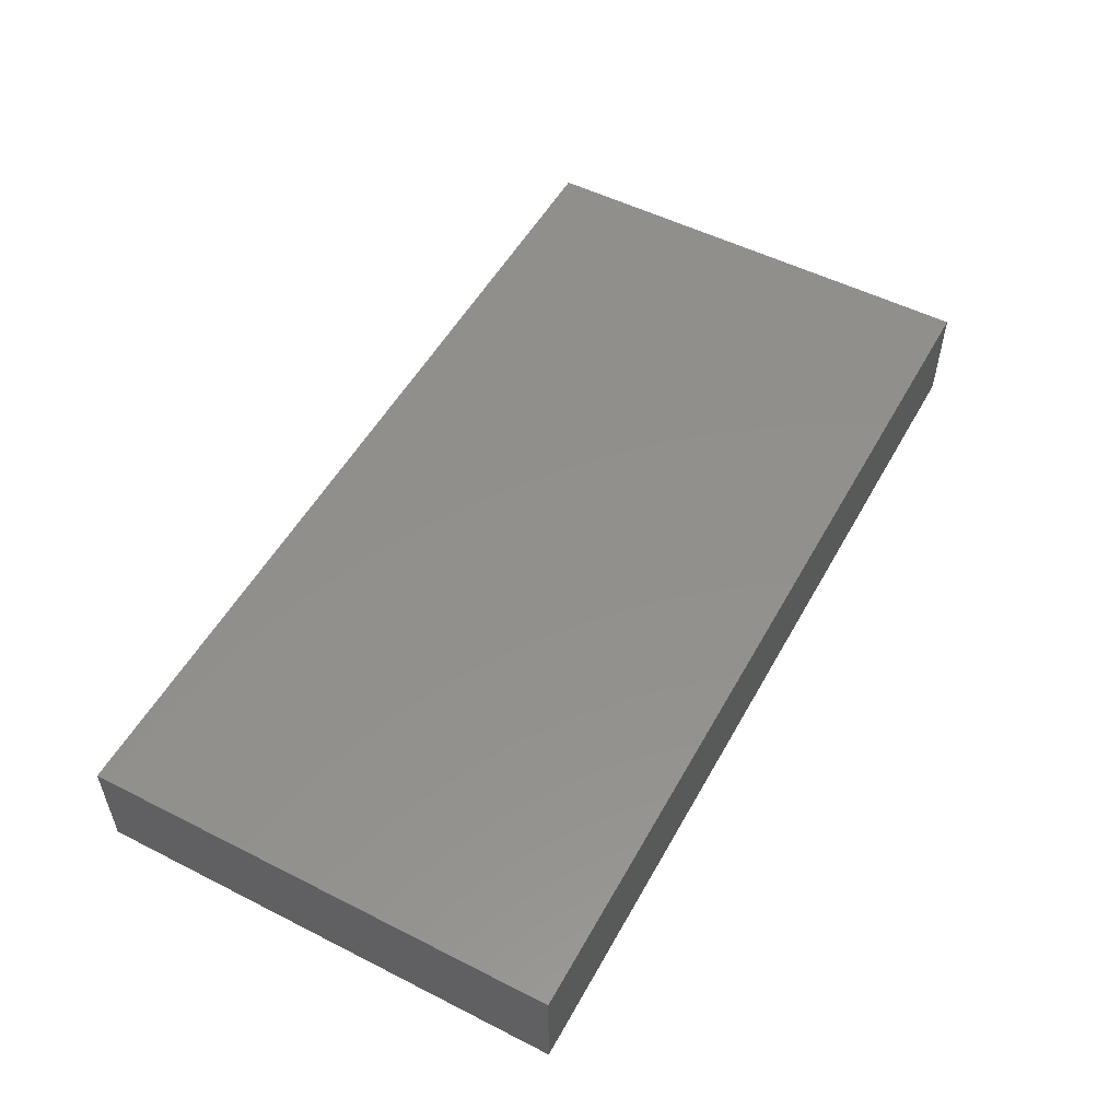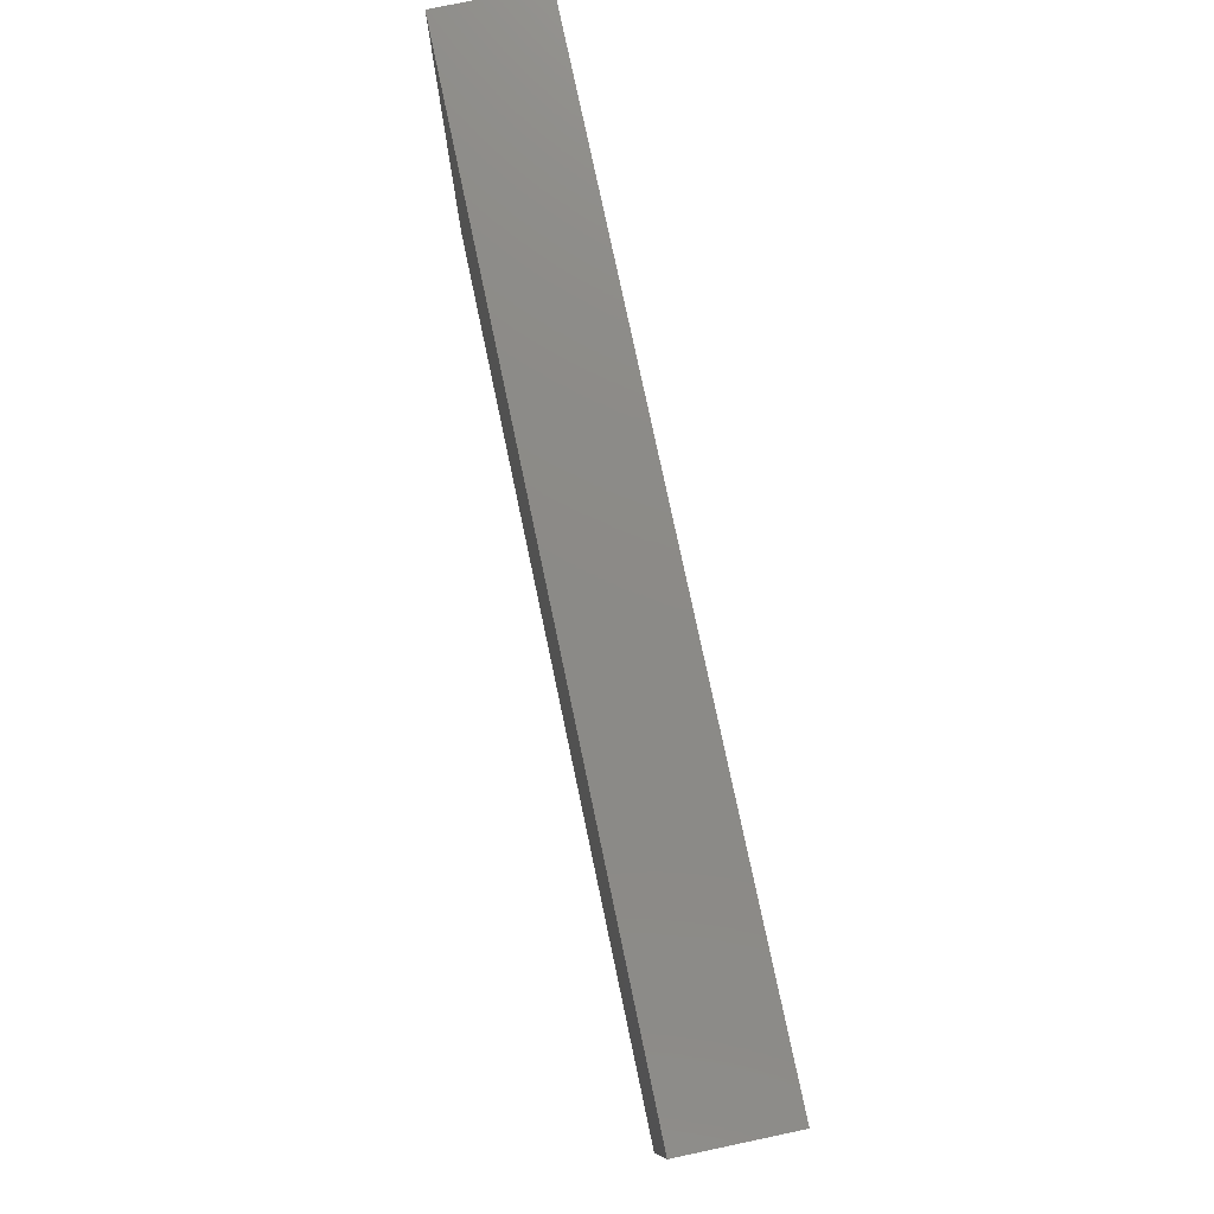
<metadata>
{"format":"stl","ext":"stl","renderer":"f3d","projection":"perspective","resolution":1024,"background":"white","views":[{"elev":52.9,"azim":118.5,"up":"+Z"},{"elev":77.4,"azim":78.1,"up":"+Y"}]}
</metadata>
<code>
# stl→obj: 352 verts, 700 faces
v 0.0336 -0.01119 -0.01077
v 0.04055 -0.005799 -0.01077
v 0.04108 -0.01862 -0.01077
v 0.08254 0.01296 -0.01077
v 0.08039 -0.009309 -0.01077
v 0.07203 -0.003911 -0.01077
v -0.08444 0.04873 -0.01077
v -0.07058 0.04873 -0.01077
v -0.07861 0.04076 -0.01077
v 0.06869 0.03822 0.01077
v 0.05881 0.02983 0.01077
v 0.06846 0.02171 0.01077
v -0.09408 -0.01485 0.01077
v -0.08369 -0.02194 0.01077
v -0.0853 -0.003418 0.01077
v 0.05501 0.04873 0.01077
v -0.09408 -0.03921 0.01077
v -0.09408 -0.03035 0.01077
v -0.09408 -0.03312 0.002311
v 0.01708 0.04873 8.674e-19
v 0.03141 0.04873 0.01077
v 0.03866 0.04873 0.001989
v 0.07083 -0.005885 0.01077
v 0.07768 0.003148 0.01077
v 0.06733 0.007423 0.01077
v 0.08254 0.03732 -0.01077
v 0.09408 0.03635 -0.01077
v 0.09408 0.02627 -0.01077
v 0.02029 0.03234 -0.01077
v 0.01497 0.04873 -0.01077
v 0.02992 0.04873 -0.01077
v 0.07384 0.01476 0.01077
v 0.0595 0.01396 0.01077
v 0.026 -0.01752 -0.01077
v 0.04372 -0.03072 -0.01077
v 0.08587 0.01335 0.01077
v 0.01195 0.02348 -0.01077
v 0.0336 0.0185 -0.01077
v 0.02687 0.01049 -0.01077
v 0.07101 -0.04873 -0.01077
v 0.06428 -0.03648 -0.01077
v 0.07239 -0.03212 -0.01077
v 0.01645 0.04873 0.01077
v 0.04856 0.003651 -0.01077
v 0.05604 -0.003772 -0.01077
v 0.0607 -0.0003839 0.01077
v 0.05237 0.007423 0.01077
v 0.05237 -0.007423 0.01077
v 0.09408 -0.03941 -0.01077
v 0.0843 -0.03334 -0.01077
v 0.09408 -0.02969 -0.01077
v 0.04819 0.03225 -0.01077
v 0.0351 0.03222 -0.01077
v -0.06187 0.03962 -0.01077
v 0.08229 0.02227 0.01077
v 0.09408 0.04028 0.001981
v 0.09408 0.03039 -0.0009008
v 0.05237 -0.03921 0.01077
v 0.0374 -0.03921 0.01077
v 0.04488 -0.04873 0.01077
v 0.05237 -0.02969 0.01077
v 0.03 -0.02868 0.01077
v 0.07861 -0.02969 0.01077
v 0.07648 -0.04873 0.01077
v 0.09408 -0.03713 0.01077
v 0.01496 -0.04873 0.01077
v 0.02245 -0.03961 0.01077
v 0.007451 -0.03945 0.01077
v 0.02992 -0.04873 0.01077
v 0.07592 0.03053 0.01077
v -0.0251 -0.04869 0.01077
v -0.01576 -0.04873 0.01077
v -0.01057 -0.0407 0.01077
v 0.05985 -0.01485 0.01077
v 0.06923 -0.02227 0.01077
v -0.01115 0.001134 -0.01077
v 0 0 -0.01077
v -0.01064 -0.008451 -0.01077
v 0.0008007 -0.0152 -0.01077
v -0.03483 -0.01934 -0.01077
v -0.0393 -0.009309 -0.01077
v -0.02748 -0.01163 -0.01077
v 0.09408 -0.03747 0.001856
v 0.09408 -0.02553 0.01077
v -0.01876 -0.01862 -0.01077
v -0.02624 -0.02604 -0.01077
v 0.09408 0.01623 0.01077
v 0.09408 0.009233 0.0007668
v 0.09408 0.01854 -0.001281
v 0.01067 -0.03368 -0.01077
v 0.02054 -0.03711 -0.01077
v 0.01073 -0.04873 -0.01077
v -0.01394 0.0312 0.01077
v 0.0007453 0.03921 0.01077
v -0.01347 0.04873 0.01077
v -0.04829 0.03888 -0.01077
v -0.044 0.04873 -0.01077
v -0.03111 0.04015 -0.01077
v -0.006735 0.04873 0.001814
v -0.01429 0.04873 0.001914
v 0.04563 0.03921 0.01077
v 0.02311 0.03971 0.01077
v 0.08635 -0.003454 0.01077
v 0.08635 -0.02019 0.01077
v 0.09408 -0.01068 0.01077
v 0.06405 0.04873 0.001052
v 0.0733 0.04873 0.01077
v 0.07481 0.04873 -0.003104
v 0.04165 0.02365 -0.01077
v 0.06706 -0.03753 0.01077
v -0.06861 0.02823 -0.01077
v -0.05985 0.02592 -0.01077
v -0.06923 0.0185 -0.01077
v -0.06081 0.01416 -0.01077
v -0.02217 0.03895 0.01077
v -0.02992 0.02969 0.01077
v -0.002868 0.02411 -0.01077
v -0.01118 0.0202 -0.01077
v -0.00931 0.03377 -0.01077
v 0.005275 0.03224 -0.01077
v -0.04076 0.003223 -0.01077
v -0.02992 0.01107 -0.01077
v -0.03037 -0.0002357 -0.01077
v -0.0393 0.01296 -0.01077
v 0.01858 -0.02546 -0.01077
v -0.04963 0.01619 -0.01077
v -0.05474 0.00504 -0.01077
v -0.04869 -0.003772 -0.01077
v -0.05617 -0.01119 -0.01077
v -0.06754 0.03943 0.01077
v -0.05237 0.04873 0.01077
v -0.07481 0.04873 0.01077
v 0.02992 -0.01485 0.01077
v 0.0374 -0.02227 0.01077
v 0.04488 -0.01485 0.01077
v -0.09408 0.03707 0.01077
v -0.07481 0.02969 0.01077
v -0.06134 -0.04873 0.01077
v -0.05604 -0.04076 0.01077
v -0.07551 -0.04873 0.01077
v 0.04378 -0.04873 -0.01077
v 0.02569 -0.04873 -0.01077
v 0.03316 -0.03837 -0.01077
v -0.01171 -0.04873 -0.003831
v -0.00186 -0.04873 0.002268
v 0.08391 0.04873 -0.01077
v 0.08369 0.04873 0.01077
v -0.05238 0.007189 0.01077
v -0.05237 -0.007423 0.01077
v -0.04488 0 0.01077
v -0.04488 0.01485 0.01077
v -0.03734 0.007279 0.01077
v -0.02992 0.01485 0.01077
v 0.04488 0.04873 -0.01077
v 0.06298 0.04873 0.01077
v 0.05427 0.04873 0.001814
v 0.00558 -0.02415 -0.01077
v -0.009382 -0.03346 -0.01077
v -0.00832 -0.02501 -0.01077
v -0.006564 -0.02152 0.01077
v 0 -0.02969 0.01077
v 0 -0.01557 0.01077
v 0.01521 -0.01507 0.01077
v 0.02244 -0.02227 0.01077
v 0.01554 0.0006526 0.01077
v 0.02244 -0.007423 0.01077
v 0.02957 -0.0008863 0.01077
v 0.04488 0.02969 0.01077
v 0.04638 0.04873 0.01077
v -0.09408 0.04873 0
v -0.08444 0.04873 0.001814
v 0.004734 0.01873 -0.01077
v 0.06489 0.03732 -0.01077
v 0.06258 0.04873 -0.01077
v 0.07428 0.04873 -0.01077
v 0.04577 0.01535 0.01077
v -0.06391 -0.04873 -0.0004341
v -0.04911 -0.04873 -0.01077
v -0.0333 -0.04873 -7.988e-05
v -0.04911 -0.04873 0.01077
v -0.02399 0.04873 -0.0002361
v -0.03345 0.04873 0.002211
v -0.02843 0.04873 0.01077
v -0.09408 0.02701 0
v -0.09408 0.02907 -0.01077
v -0.09408 0.01428 -0.01077
v 0.07101 0.02592 -0.01077
v 0.09408 0.01485 -0.01077
v -0.06761 0.04873 0.00322
v -0.06691 0.00712 0.01077
v -0.05985 0.01485 0.01077
v -0.07481 0.01485 0.01077
v 0.09408 0.02933 0.01077
v -0.09408 -0.003341 -0.00137
v -0.09408 -0.01485 0.001814
v -0.07481 -0.02969 0.01077
v -0.07481 -0.01485 0.01077
v -0.06733 -0.02227 0.01077
v -0.05985 -0.01485 0.01077
v -0.09408 0 0.01077
v -0.08444 0.007423 0.01077
v -0.09408 0.01485 0.01077
v -0.08459 0.0227 0.01077
v -0.09408 -0.04873 0.01077
v -0.08542 -0.04873 0.01077
v -0.08444 0.04873 0.01077
v -0.09408 0.04873 0.01077
v 0.001491 0.04873 0.01077
v -0.06733 0.02227 0.01077
v -0.06001 0.03001 0.01077
v 0.09408 -0.04873 0.01077
v 0.09408 0.04873 0.01077
v 0.09408 0.03903 0.01077
v -0.07481 0 0.01077
v 0.007481 0.04873 8.674e-19
v -0.02992 0 0.01077
v -0.03731 -0.00743 0.01077
v 0.01458 -0.02814 0.01077
v -0.01496 0.01485 0.01077
v -0.0845 -0.04873 -0.01077
v -0.09408 -0.04873 -0.01077
v -0.09408 -0.03949 -0.01077
v 0.01446 -0.01608 -0.01077
v -0.04905 -0.03361 -0.01077
v -0.03414 -0.03275 -0.01077
v -0.04185 -0.04063 -0.01077
v -0.05985 0 0.01077
v -0.09408 -0.04873 0
v -0.07876 -0.04873 0.002284
v -0.09408 0.04873 -0.01077
v -0.06733 -0.007423 0.01077
v 0.09408 -0.04873 0
v 0.09408 -0.04873 -0.01077
v 0.09408 0.04873 -0.01077
v 0.09408 0.04873 0
v -0.0374 0.02227 0.01077
v -0.03415 -0.04873 0.01077
v -0.06923 0.005537 -0.01077
v -0.03882 0.03411 -0.01077
v -0.04813 0.02639 -0.01077
v -0.0009648 0.04873 -0.01077
v -0.01919 -0.04873 -0.01077
v -0.01876 -0.03346 -0.01077
v -0.0187 -0.04873 0.002376
v 0.07861 -0.01485 0.01077
v 0.03607 0.006613 0.01077
v 0.03731 0.02209 0.01077
v 0.06414 0.01862 -0.01077
v 0.07101 0.01107 -0.01077
v 0.06348 0.004511 -0.01077
v 0.05604 0.01107 -0.01077
v 0.0571 0.0247 -0.01077
v 0.01864 0.003651 -0.01077
v 0.0374 -0.007423 0.01077
v 0.05985 -0.04873 0.01077
v 0.09408 0.001163 -0.01077
v 0.08039 -0.02415 -0.01077
v 0.09408 -0.01485 -0.01077
v 0.0336 0.003651 -0.01077
v 0.04108 0.01107 -0.01077
v 0.06353 -0.01119 -0.01077
v 0.07101 -0.01862 -0.01077
v 0.06283 -0.02451 -0.01077
v -0.04488 -0.01485 0.01077
v -0.02906 -0.0149 0.01077
v -0.004308 0.01156 -0.01077
v -0.0229 0.01891 -0.01077
v -0.01876 0.01107 -0.01077
v -0.06365 -0.01862 -0.01077
v -0.07113 -0.02604 -0.01077
v -0.07108 -0.01049 -0.01077
v -0.05985 0.04873 -0.01077
v -0.007481 -0.007423 0.01077
v -0.01505 -0.01437 0.01077
v 0.007481 -0.02227 0.01077
v -0.07797 -0.03417 -0.01077
v -0.06365 -0.03346 -0.01077
v -0.02992 0.04873 -0.01077
v -0.02244 -0.007423 0.01077
v -0.01496 0 0.01077
v 0 0 0.01077
v 0.007276 0.007131 0.01077
v 0.02244 0.007423 0.01077
v 0.05237 0.02227 0.01077
v 0 -0.04873 0.01077
v -0.05045 0.04873 -0.003629
v 0.09408 -0.00534 0.001814
v 0.09408 0.004165 0.01077
v -0.07748 0.01068 -0.01077
v -0.09408 0.006979 3.66e-05
v -0.07156 -0.0411 -0.01077
v -0.09408 -0.02283 -0.01077
v -0.09408 -0.02441 -0.002057
v -0.09408 -0.007984 -0.01077
v 0.09408 -0.01979 0.001866
v 0.07579 -0.04873 -0.004659
v 0.07058 -0.04873 0.003104
v -0.09408 0.02687 0.01077
v -0.04392 0.0422 0.01077
v 0.01073 -0.04873 0.003104
v 0.08491 0.03863 0.01077
v -0.04272 -0.04052 0.01077
v -0.04488 -0.02969 0.01077
v 0.05373 0.04873 -0.01077
v -0.06001 0.04873 -0.00129
v 0.02992 -0.02969 -0.01077
v -0.05985 -0.02969 0.01077
v 0.04488 0 0.01077
v 0.05562 -0.04873 -0.01077
v 0.05515 -0.03398 -0.01077
v -0.09408 0.03867 -0.01077
v -0.07861 0.02969 -0.01077
v 0.01257 0.01283 -0.01077
v -0.03729 -0.02293 0.01077
v 0.02851 0.01512 0.01077
v -0.01496 0.04873 -0.01077
v 0.06537 -0.04873 -0.003831
v 0.02498 -0.04873 0.0009488
v 0.05712 -0.04873 8.96e-05
v -0.03372 0.02592 -0.01077
v -0.04869 -0.01862 -0.01077
v -0.05617 -0.02604 -0.01077
v -0.02722 -0.04049 -0.01077
v -0.06365 -0.003772 -0.01077
v -0.05237 0.03711 0.01077
v 0 0.01485 0.01077
v -0.007481 0.02227 0.01077
v -0.007481 0.007423 0.01077
v 0.006395 -0.00791 0.01077
v -0.0645 -0.04873 -0.01077
v 0.03443 -0.04873 -0.002809
v 0.08444 -0.04873 -0.01077
v -0.04121 -0.02604 -0.01077
v -0.02992 -0.02969 0.01077
v -0.07872 -0.004079 -0.01077
v 0.01179 -0.003382 -0.01077
v -0.01561 -0.02918 0.01077
v -0.03415 -0.04873 -0.01077
v -0.004228 -0.04873 -0.01077
v -0.05733 -0.04062 -0.01077
v 0.01496 0.02969 0.01077
v 0.02992 0.02969 0.01077
v 0.02515 -0.003445 -0.01077
v 0.05388 -0.01925 -0.01077
v -0.04488 0.02969 0.01077
v -0.05228 -0.02251 0.01077
v -0.05237 0.02227 0.01077
v -0.02228 -0.02233 0.01077
v 0.0008095 0.02917 0.01077
v 0.01496 0.01485 0.01077
v 0.007481 0.02227 0.01077
v 0.02244 0.02227 0.01077
f 1 2 3
f 4 5 6
f 7 8 9
f 10 11 12
f 13 14 15
f 16 11 10
f 17 18 19
f 20 21 22
f 23 24 25
f 26 27 28
f 29 30 31
f 32 12 33
f 34 3 35
f 36 32 24
f 37 38 39
f 40 41 42
f 20 43 21
f 2 44 45
f 46 47 48
f 49 50 51
f 31 52 53
f 54 9 8
f 32 55 12
f 27 56 57
f 58 59 60
f 61 62 59
f 63 64 65
f 66 67 68
f 67 69 59
f 70 10 12
f 71 72 73
f 23 74 75
f 76 77 78
f 78 77 79
f 80 81 82
f 65 83 84
f 32 25 24
f 82 85 86
f 87 88 89
f 90 91 92
f 93 94 95
f 96 97 98
f 95 99 100
f 30 20 31
f 101 21 102
f 103 104 105
f 106 107 108
f 109 38 53
f 110 75 61
f 110 63 75
f 111 112 113
f 113 112 114
f 93 115 116
f 117 118 119
f 30 29 120
f 121 122 123
f 122 121 124
f 90 125 91
f 126 127 114
f 123 76 82
f 128 129 127
f 130 131 132
f 133 134 135
f 136 137 132
f 138 139 140
f 141 142 143
f 144 145 72
f 146 108 147
f 148 149 150
f 151 152 153
f 31 22 154
f 16 155 156
f 157 158 159
f 160 161 162
f 133 163 164
f 165 166 167
f 16 168 11
f 16 169 101
f 7 170 171
f 120 37 172
f 173 174 175
f 176 47 33
f 177 178 179
f 180 138 177
f 181 182 183
f 184 185 186
f 28 187 26
f 89 188 28
f 8 132 189
f 4 187 28
f 174 156 106
f 23 103 24
f 32 33 25
f 190 191 192
f 193 55 36
f 13 194 195
f 196 14 18
f 197 198 199
f 200 15 201
f 202 201 203
f 17 204 205
f 136 206 207
f 93 95 115
f 181 95 100
f 94 43 208
f 206 171 207
f 209 210 137
f 200 13 15
f 95 208 99
f 65 211 83
f 56 212 213
f 15 14 197
f 201 15 214
f 203 201 192
f 43 20 215
f 215 208 43
f 216 150 217
f 68 67 218
f 61 58 110
f 94 208 95
f 116 219 93
f 209 192 191
f 220 221 222
f 150 216 152
f 223 157 79
f 159 79 157
f 224 225 226
f 227 149 148
f 156 155 106
f 228 220 229
f 170 7 230
f 227 231 199
f 49 232 233
f 234 146 235
f 236 151 153
f 237 179 71
f 29 31 53
f 238 113 114
f 96 239 240
f 81 121 123
f 119 241 120
f 242 243 158
f 81 123 82
f 114 127 238
f 189 132 131
f 211 64 232
f 235 147 212
f 71 179 244
f 228 17 19
f 83 211 232
f 136 207 170
f 212 56 235
f 110 64 63
f 166 163 133
f 63 245 75
f 246 176 247
f 10 155 16
f 248 249 250
f 248 251 252
f 130 137 210
f 37 39 253
f 187 249 248
f 167 133 254
f 255 110 58
f 188 256 4
f 136 203 137
f 51 257 258
f 5 256 258
f 259 2 1
f 259 38 260
f 261 262 263
f 261 250 6
f 264 265 217
f 46 25 33
f 154 52 31
f 117 172 266
f 118 117 266
f 76 266 77
f 267 268 122
f 269 270 271
f 96 98 239
f 54 8 272
f 146 175 108
f 273 274 162
f 274 160 162
f 162 161 275
f 276 270 277
f 278 98 97
f 279 280 219
f 281 165 282
f 283 165 167
f 284 176 33
f 52 252 109
f 44 109 251
f 206 132 171
f 72 285 73
f 286 131 97
f 88 287 256
f 88 288 287
f 256 287 258
f 181 278 182
f 186 113 289
f 290 202 184
f 276 277 291
f 292 293 294
f 258 295 51
f 296 297 40
f 99 208 215
f 89 88 188
f 290 194 200
f 294 290 186
f 136 184 298
f 294 194 290
f 293 19 13
f 19 18 13
f 49 51 83
f 203 298 202
f 131 299 183
f 228 221 220
f 300 145 92
f 147 108 107
f 221 228 222
f 64 211 65
f 213 301 193
f 302 303 139
f 173 304 174
f 212 301 213
f 177 140 229
f 169 21 101
f 43 102 21
f 272 305 97
f 23 25 46
f 79 159 78
f 125 306 91
f 5 257 262
f 4 256 5
f 140 139 307
f 16 101 168
f 246 167 308
f 167 254 308
f 109 260 38
f 218 164 163
f 275 218 163
f 309 310 41
f 255 58 60
f 135 134 61
f 134 62 61
f 311 312 185
f 111 312 9
f 172 37 313
f 37 29 38
f 107 155 10
f 125 34 306
f 125 223 34
f 251 109 252
f 139 138 180
f 87 89 193
f 264 314 265
f 255 64 110
f 315 283 246
f 302 139 180
f 98 278 316
f 140 17 205
f 97 305 286
f 203 136 298
f 193 36 87
f 243 159 158
f 103 288 36
f 119 316 241
f 297 255 317
f 64 255 297
f 131 305 189
f 300 66 285
f 69 66 318
f 295 84 83
f 287 105 295
f 87 288 88
f 319 255 60
f 285 72 145
f 312 111 186
f 78 85 76
f 76 85 82
f 23 245 103
f 124 127 126
f 126 320 124
f 320 126 240
f 35 143 306
f 142 91 143
f 240 112 96
f 54 96 112
f 140 205 229
f 244 72 71
f 207 171 170
f 302 180 237
f 295 83 51
f 287 295 258
f 321 322 129
f 121 128 127
f 78 159 85
f 242 323 243
f 8 7 171
f 316 278 181
f 238 127 324
f 131 325 299
f 121 81 128
f 238 289 113
f 238 324 271
f 326 327 328
f 329 165 281
f 220 291 330
f 62 67 59
f 174 304 156
f 74 48 61
f 11 168 284
f 5 258 257
f 331 142 141
f 70 193 301
f 301 212 147
f 240 126 112
f 54 111 9
f 165 329 163
f 88 256 188
f 184 202 298
f 176 308 47
f 244 242 144
f 184 311 185
f 193 89 57
f 154 156 304
f 296 40 332
f 181 100 316
f 241 99 215
f 40 317 309
f 20 22 31
f 309 319 141
f 22 156 154
f 242 244 179
f 177 179 180
f 195 194 294
f 294 293 195
f 132 8 171
f 7 311 230
f 233 332 49
f 228 205 204
f 125 90 157
f 125 157 223
f 228 204 17
f 51 50 257
f 332 233 232
f 173 26 187
f 146 147 235
f 170 230 311
f 65 84 63
f 104 63 84
f 195 293 13
f 40 309 41
f 34 1 3
f 252 173 187
f 224 333 225
f 80 321 81
f 333 321 80
f 239 320 240
f 71 302 237
f 334 302 71
f 9 312 311
f 9 311 7
f 68 73 285
f 157 90 158
f 313 266 172
f 37 253 313
f 304 52 154
f 42 257 50
f 141 143 35
f 112 111 54
f 124 320 122
f 122 320 267
f 267 118 268
f 249 187 4
f 4 28 188
f 220 276 291
f 335 271 292
f 303 302 334
f 262 257 42
f 263 42 41
f 5 262 6
f 262 261 6
f 289 335 186
f 238 335 289
f 313 253 336
f 250 249 6
f 6 249 4
f 335 294 186
f 83 232 49
f 306 34 35
f 18 17 196
f 140 196 17
f 79 336 223
f 77 336 79
f 334 71 337
f 71 73 337
f 161 73 68
f 76 123 268
f 268 123 122
f 313 77 266
f 313 336 77
f 84 105 104
f 182 278 97
f 285 145 300
f 318 66 300
f 228 229 205
f 319 60 141
f 28 27 57
f 305 272 8
f 237 180 179
f 179 338 242
f 295 105 84
f 287 288 105
f 189 305 8
f 103 36 24
f 220 292 276
f 186 185 312
f 158 339 242
f 158 90 92
f 142 92 91
f 103 245 104
f 138 140 177
f 89 28 57
f 330 340 178
f 330 178 177
f 220 177 229
f 40 297 317
f 339 145 144
f 300 92 318
f 142 331 318
f 296 332 64
f 332 232 64
f 112 126 114
f 119 120 117
f 120 29 37
f 29 53 38
f 131 183 182
f 293 292 19
f 19 292 222
f 183 299 116
f 115 183 116
f 102 43 341
f 94 341 43
f 342 101 102
f 98 320 239
f 53 52 109
f 91 306 143
f 330 277 340
f 291 277 330
f 26 175 146
f 173 175 26
f 224 226 178
f 178 340 224
f 338 226 225
f 225 323 338
f 220 330 177
f 272 97 54
f 75 245 23
f 169 156 22
f 156 169 16
f 309 141 310
f 141 35 310
f 222 228 19
f 27 234 56
f 41 310 263
f 56 193 57
f 213 193 56
f 283 167 246
f 33 47 46
f 42 263 262
f 315 246 247
f 101 342 168
f 168 342 247
f 343 259 1
f 39 38 259
f 344 261 263
f 261 45 250
f 248 250 251
f 187 248 252
f 133 135 254
f 59 69 60
f 60 69 331
f 338 179 178
f 69 318 331
f 317 255 319
f 307 198 196
f 307 196 140
f 231 197 199
f 227 214 231
f 227 190 214
f 334 314 303
f 299 345 116
f 345 236 116
f 54 97 96
f 224 340 277
f 224 277 322
f 129 322 269
f 129 324 127
f 338 323 242
f 318 92 142
f 13 18 14
f 329 162 163
f 162 275 163
f 297 296 64
f 99 241 316
f 215 30 241
f 307 303 346
f 307 139 303
f 199 346 264
f 199 264 149
f 191 148 151
f 151 347 191
f 210 345 325
f 345 210 347
f 279 265 274
f 348 274 265
f 216 279 219
f 328 280 281
f 273 281 280
f 327 219 328
f 94 93 349
f 349 93 327
f 350 326 282
f 326 350 351
f 349 341 94
f 349 351 341
f 352 350 315
f 283 315 350
f 342 102 341
f 341 352 342
f 268 118 266
f 268 266 76
f 118 267 119
f 117 120 172
f 343 336 253
f 223 336 343
f 241 30 120
f 337 348 334
f 337 161 160
f 73 161 337
f 218 161 68
f 161 218 275
f 67 62 218
f 62 164 218
f 66 68 285
f 66 69 67
f 271 270 292
f 271 335 238
f 225 243 323
f 86 243 225
f 82 86 80
f 158 92 339
f 338 178 226
f 145 339 92
f 144 72 244
f 183 95 181
f 95 183 115
f 144 242 339
f 141 60 331
f 32 36 55
f 107 301 147
f 193 70 55
f 344 3 2
f 35 3 344
f 260 109 44
f 48 135 61
f 48 47 308
f 100 99 316
f 186 290 184
f 311 184 136
f 33 11 284
f 12 11 33
f 345 299 325
f 137 203 192
f 192 209 137
f 132 206 136
f 130 132 137
f 210 209 191
f 347 210 191
f 131 130 210
f 325 131 210
f 151 345 347
f 236 345 151
f 236 153 116
f 116 153 219
f 93 219 327
f 326 349 327
f 349 326 351
f 341 351 350
f 341 350 352
f 342 352 315
f 247 342 315
f 284 168 176
f 247 176 168
f 70 301 107
f 107 10 70
f 55 70 12
f 252 304 173
f 252 52 304
f 292 220 222
f 276 292 270
f 166 133 167
f 281 273 162
f 281 162 329
f 61 59 58
f 40 42 50
f 197 14 196
f 197 196 198
f 15 197 214
f 231 214 197
f 307 199 198
f 199 307 346
f 149 227 199
f 346 303 264
f 264 303 314
f 150 149 264
f 217 150 264
f 265 279 216
f 217 265 216
f 334 265 314
f 334 348 265
f 279 274 280
f 274 273 280
f 337 274 348
f 337 160 274
f 165 163 166
f 343 1 34
f 223 343 34
f 263 310 344
f 35 344 310
f 45 261 344
f 344 2 45
f 13 200 194
f 133 164 62
f 133 62 134
f 48 308 135
f 254 135 308
f 75 74 61
f 74 23 46
f 48 74 46
f 245 63 104
f 103 105 288
f 294 335 292
f 322 277 269
f 277 270 269
f 269 324 129
f 271 324 269
f 322 321 224
f 224 321 333
f 81 321 128
f 129 128 321
f 333 80 225
f 225 80 86
f 243 85 159
f 85 243 86
f 343 39 259
f 343 253 39
f 259 260 2
f 44 2 260
f 44 251 45
f 251 250 45
f 201 202 200
f 201 214 192
f 214 190 192
f 191 227 148
f 227 191 190
f 152 151 150
f 148 150 151
f 152 216 153
f 216 219 153
f 219 280 328
f 282 326 281
f 328 281 326
f 282 165 350
f 165 283 350
f 308 176 246
f 290 200 202
f 98 119 267
f 119 98 316
f 111 113 186
f 121 127 124
f 317 319 309
f 107 106 155
f 146 234 26
f 26 234 27
f 182 97 131
f 36 288 87
f 175 174 108
f 174 106 108
f 21 169 22
f 332 40 50
f 332 50 49
f 136 170 311
f 286 305 131
f 235 56 234
f 20 30 215
f 98 267 320

</code>
